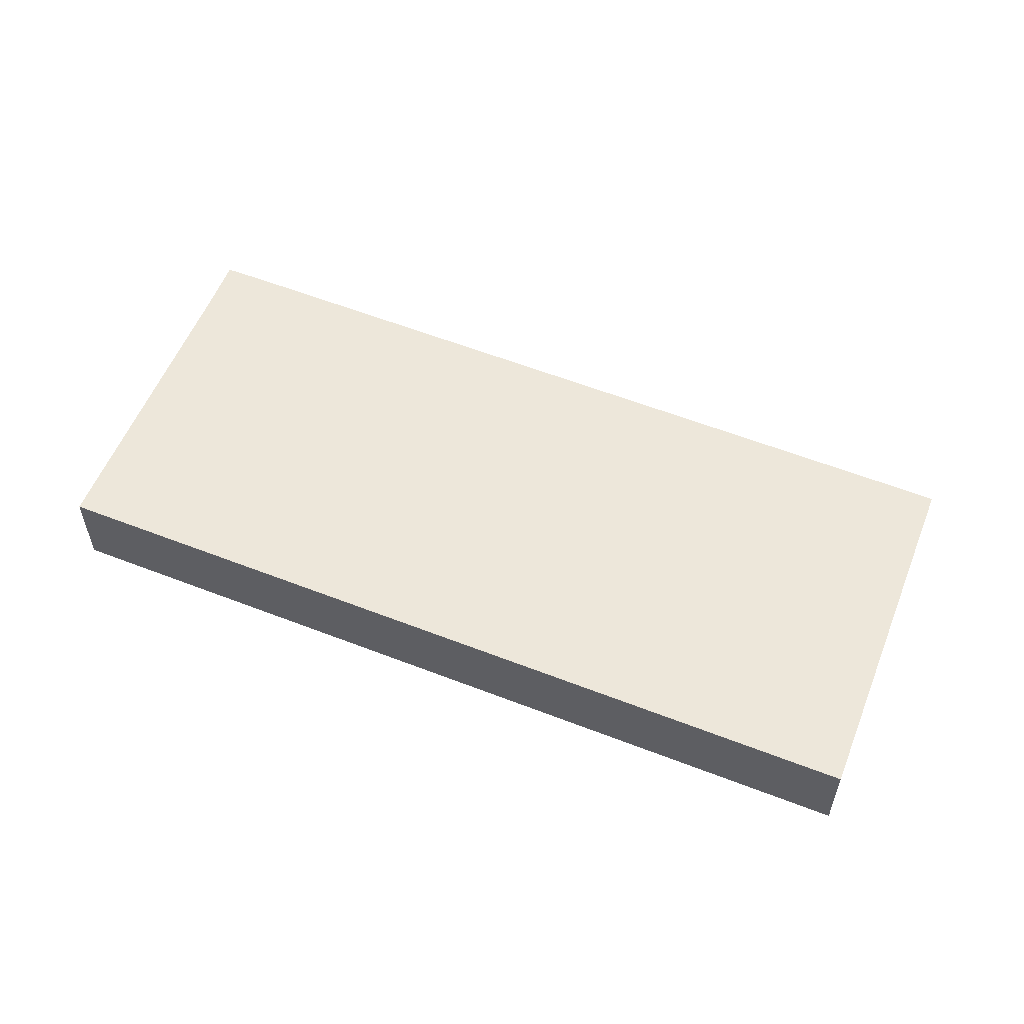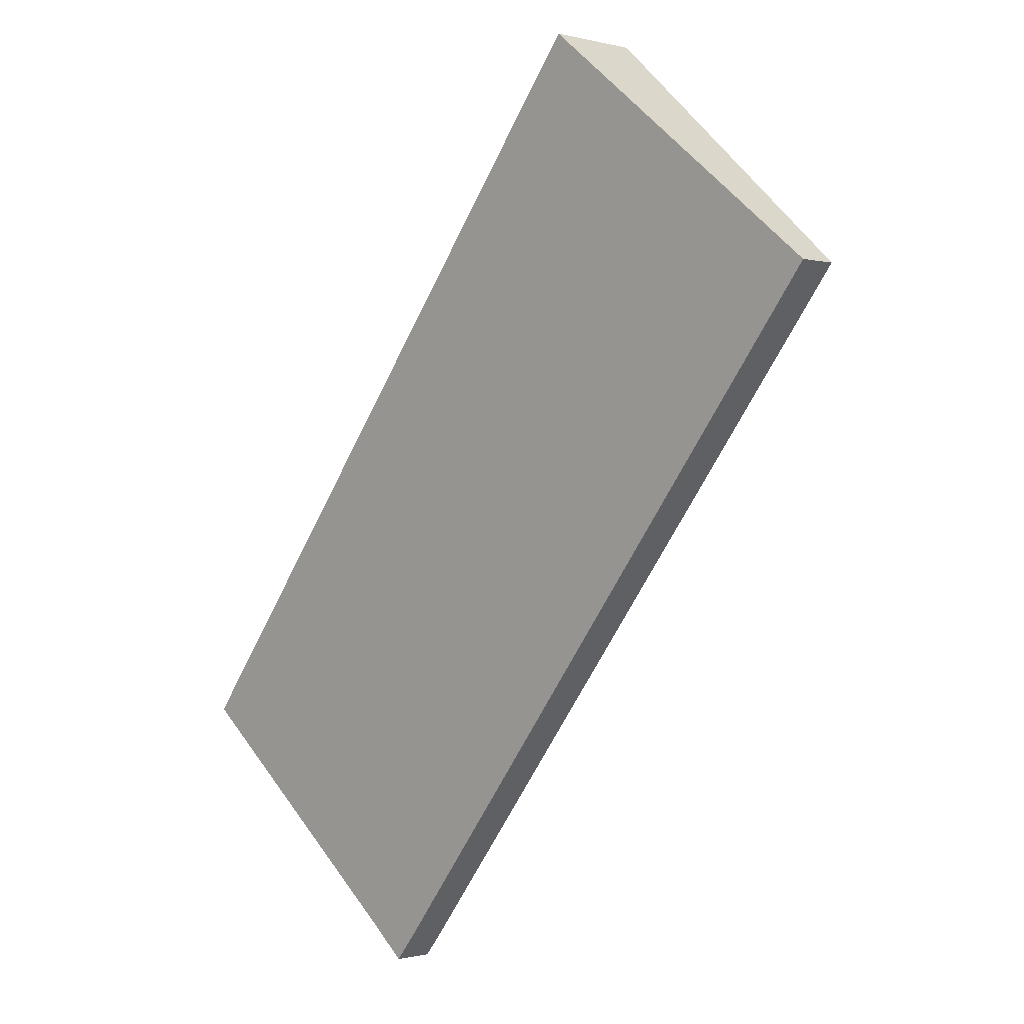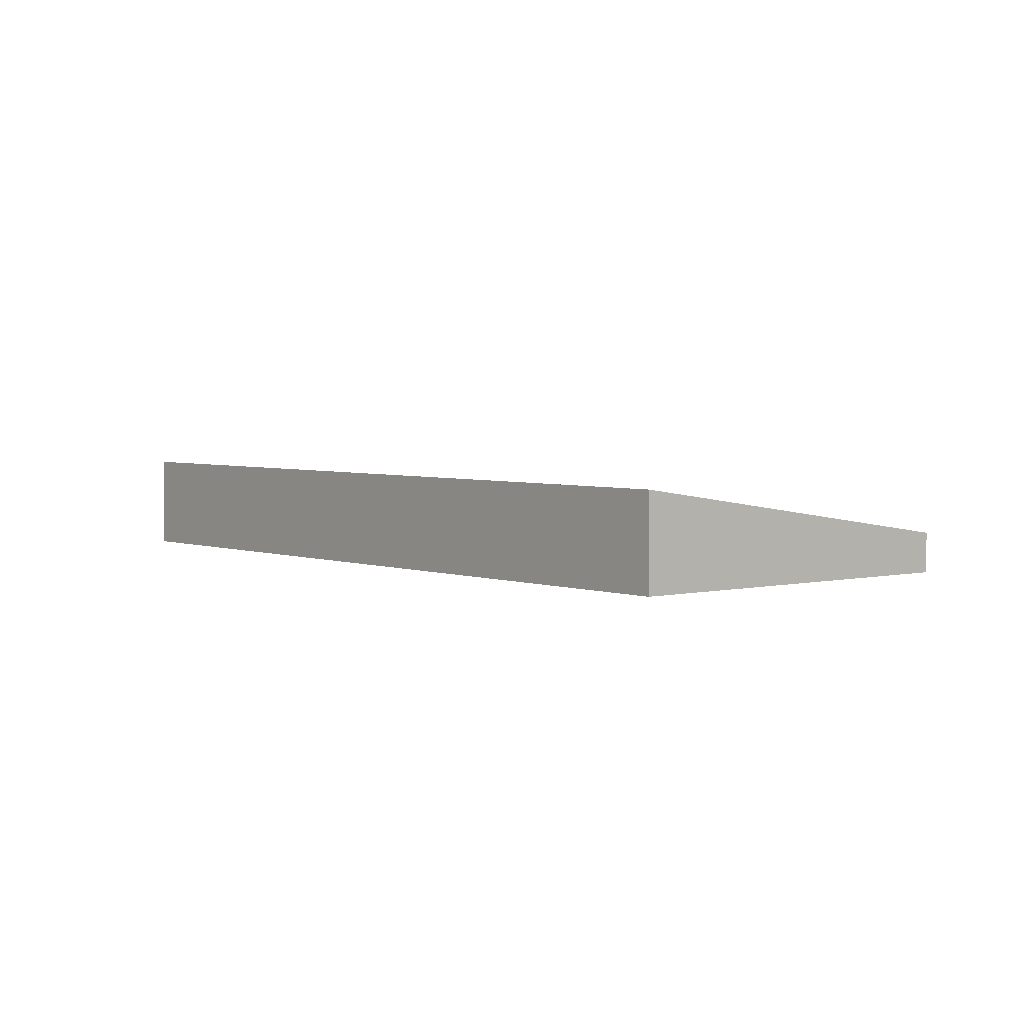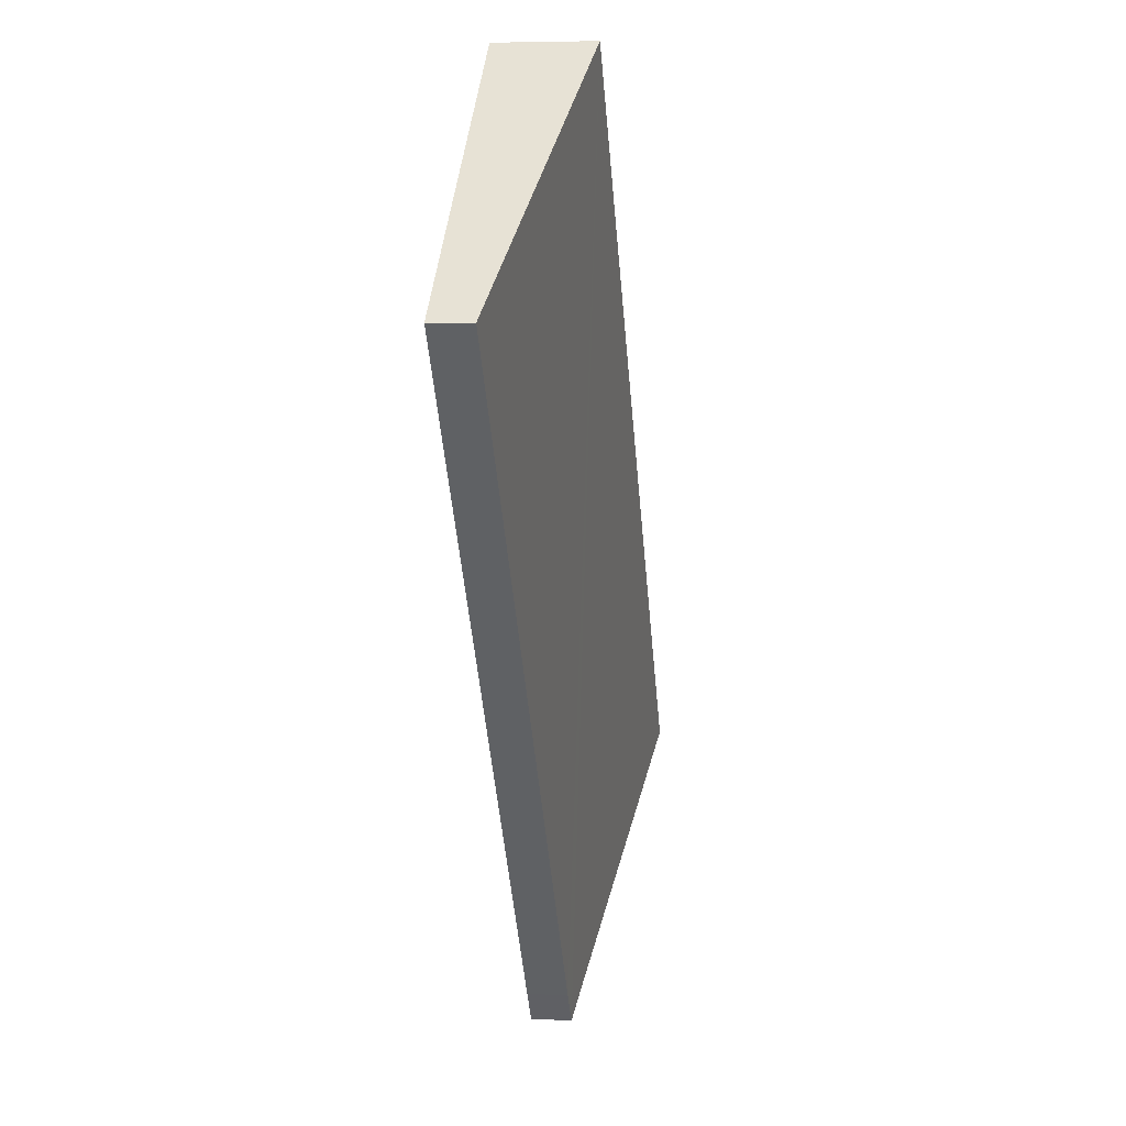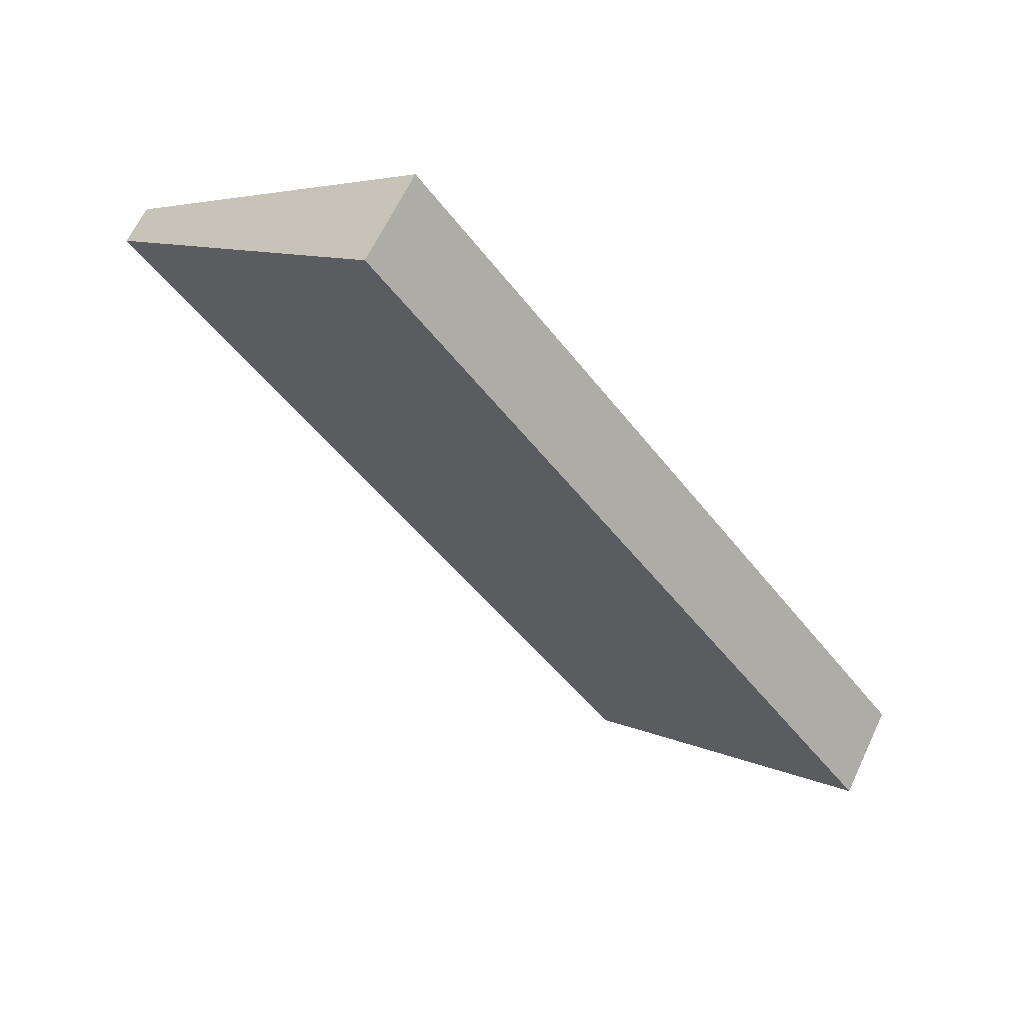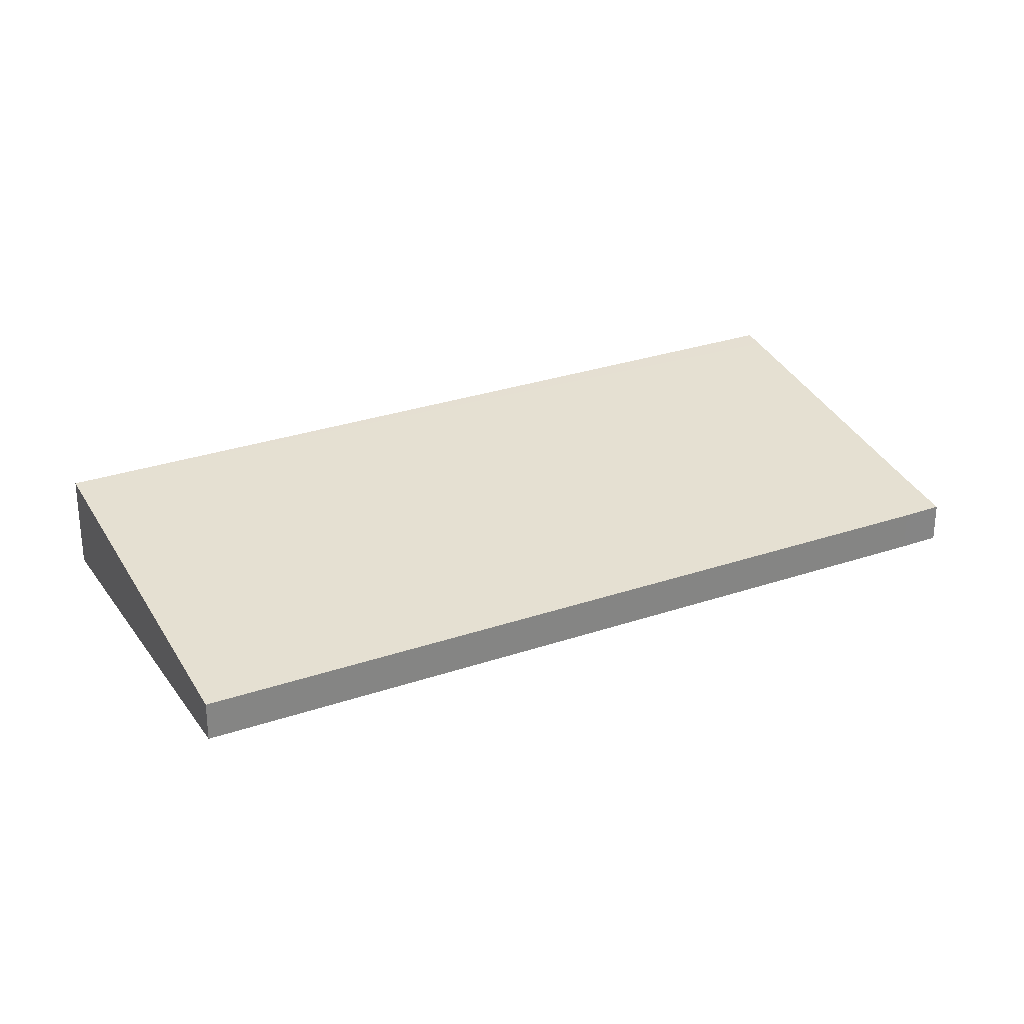
<metadata>
{"format":"obj","ext":"obj","renderer":"f3d","projection":"perspective","resolution":1024,"background":"white","views":[{"elev":59.8,"azim":-30.4,"up":"+Y"},{"elev":-0.5,"azim":45.8,"up":"+Z"},{"elev":3.5,"azim":-1.1,"up":"+Y"},{"elev":5.0,"azim":98.0,"up":"+Z"},{"elev":63.3,"azim":-154.9,"up":"+Z"},{"elev":29.3,"azim":101.2,"up":"+Y"}]}
</metadata>
<code>
v  12.4 2.259 15.95
v  0.375 2.176 -0.305
v  0 2.246 1.375e-16
v  0.85 2.087 -0.692
v  5.982 1.123 -4.864
v  6.954 0.938 -5.681
v  7.554 0.935 -4.939
v  19.45 0.938 10.26
v  19.45 -6.281e-16 10.26
v  7.554 3.024e-16 -4.939
v  6.954 3.479e-16 -5.681
v  5.982 2.978e-16 -4.864
v  0.85 4.237e-17 -0.692
v  0.375 1.868e-17 -0.305
v  0 0 0
v  12.4 -9.768e-16 15.95
g defaultobject
f 1 2 3
f 2 1 4
f 4 1 5
f 5 1 6
f 6 1 7
f 7 1 8
f 9 7 8
f 7 9 10
f 7 10 6
f 6 10 11
f 11 5 6
f 5 11 12
f 5 12 4
f 4 12 13
f 4 13 2
f 2 13 14
f 2 14 3
f 3 14 15
f 3 16 1
f 16 3 15
f 16 8 1
f 8 16 9
f 16 10 9
f 10 16 11
f 11 16 12
f 12 16 13
f 13 16 14
f 14 16 15

</code>
